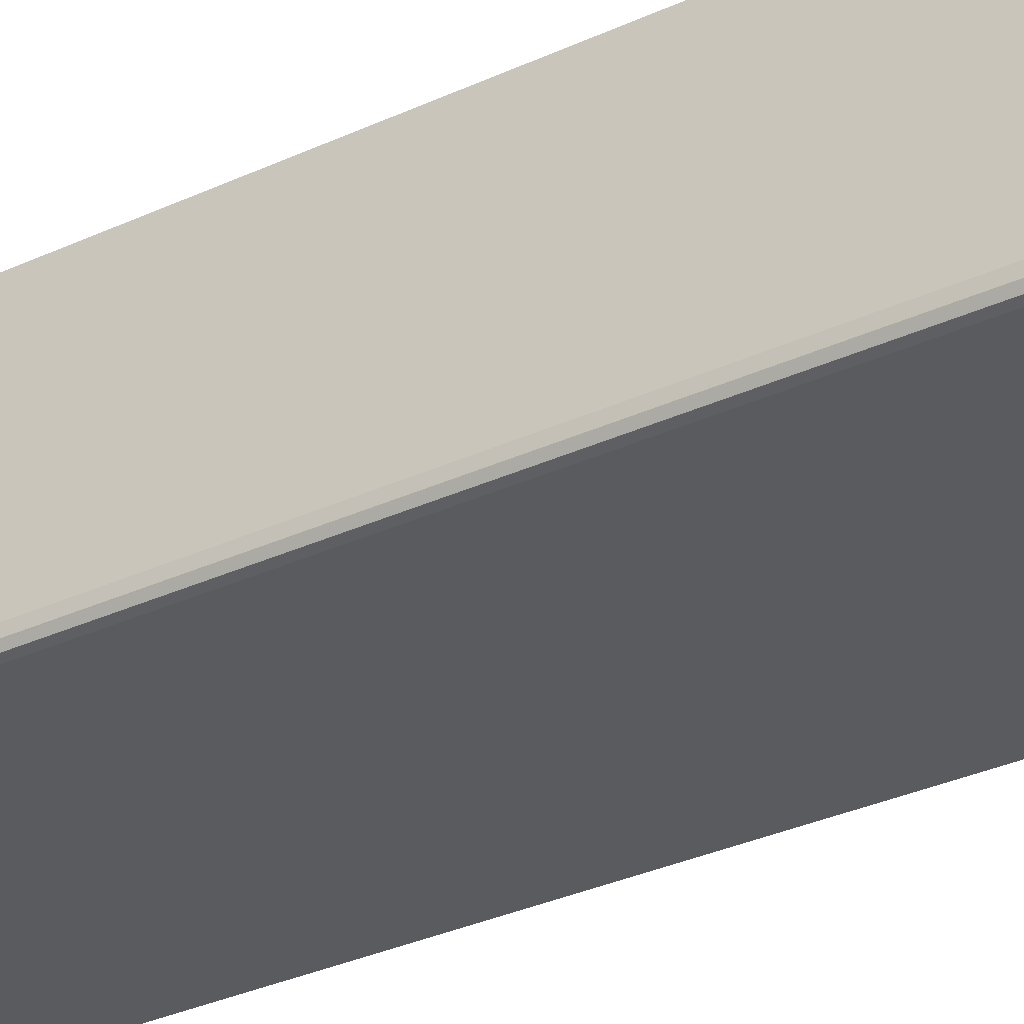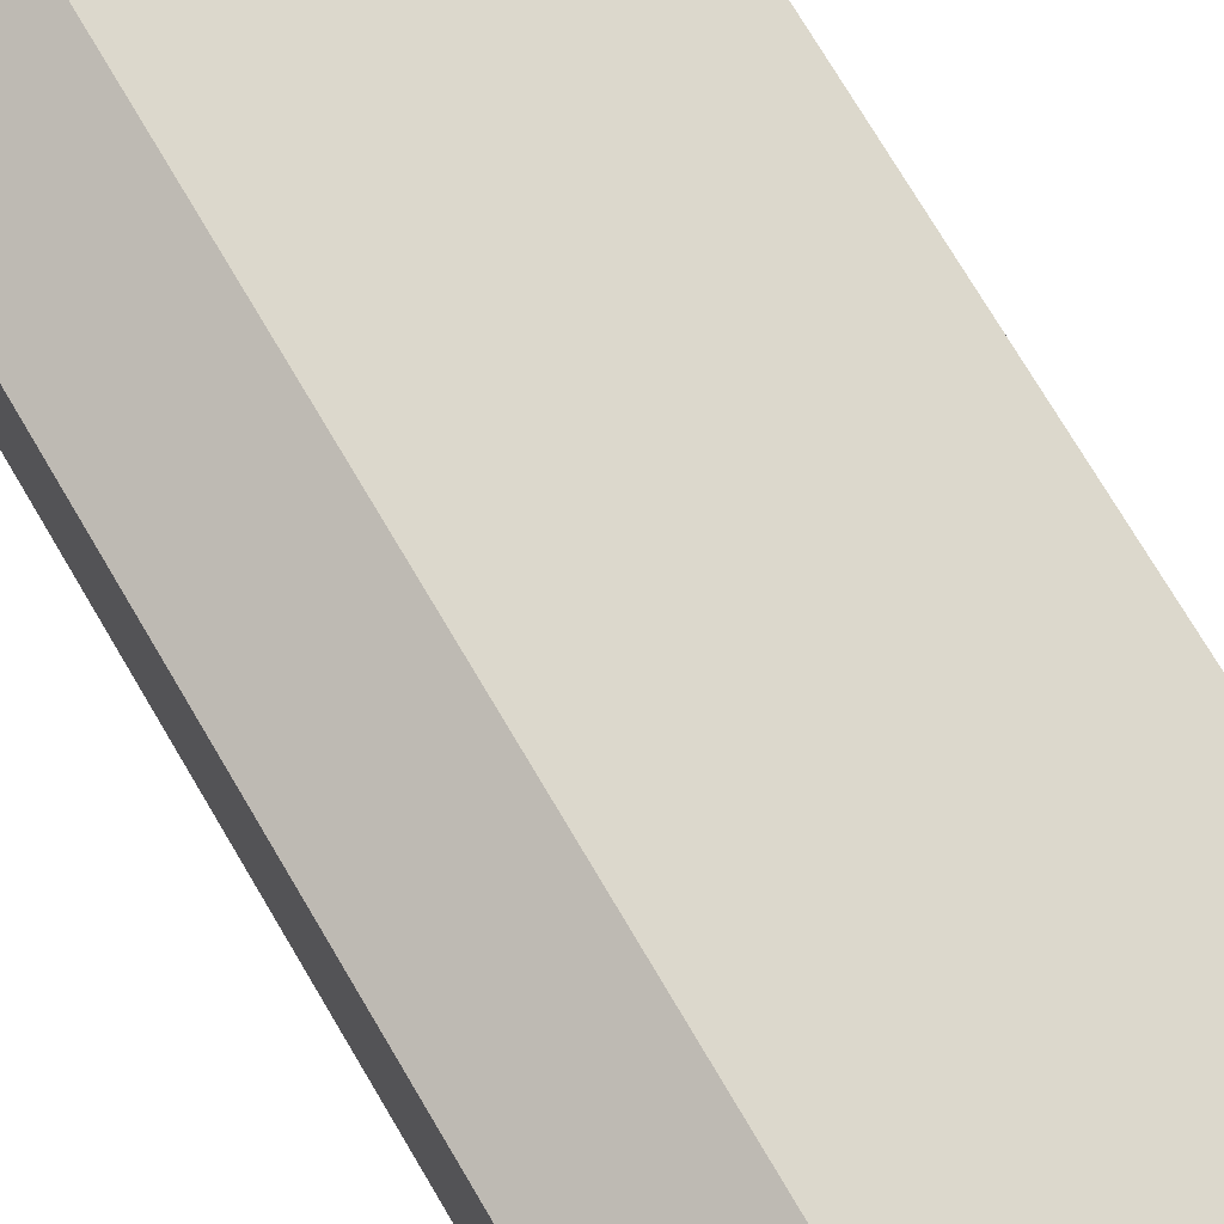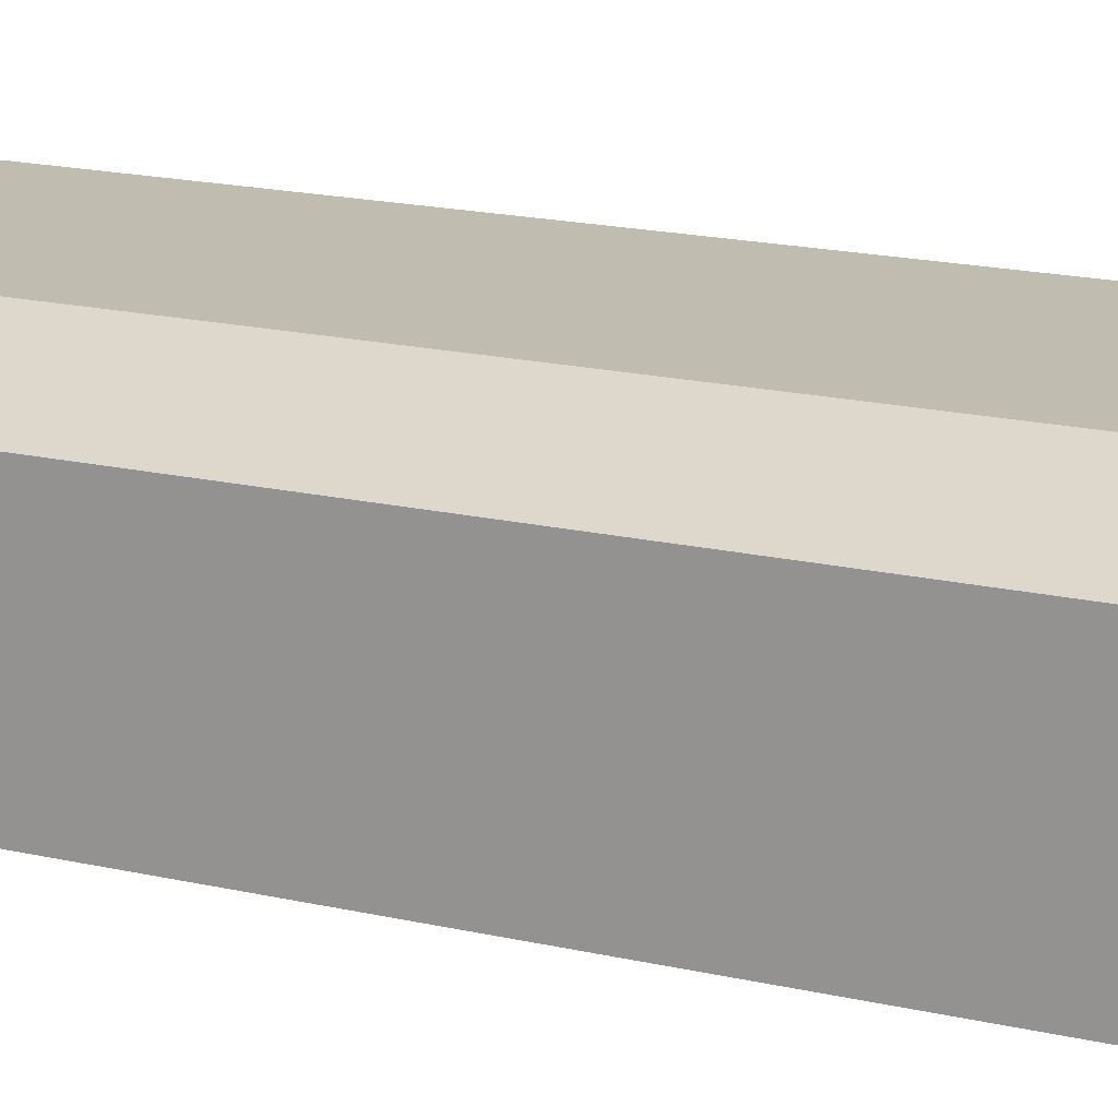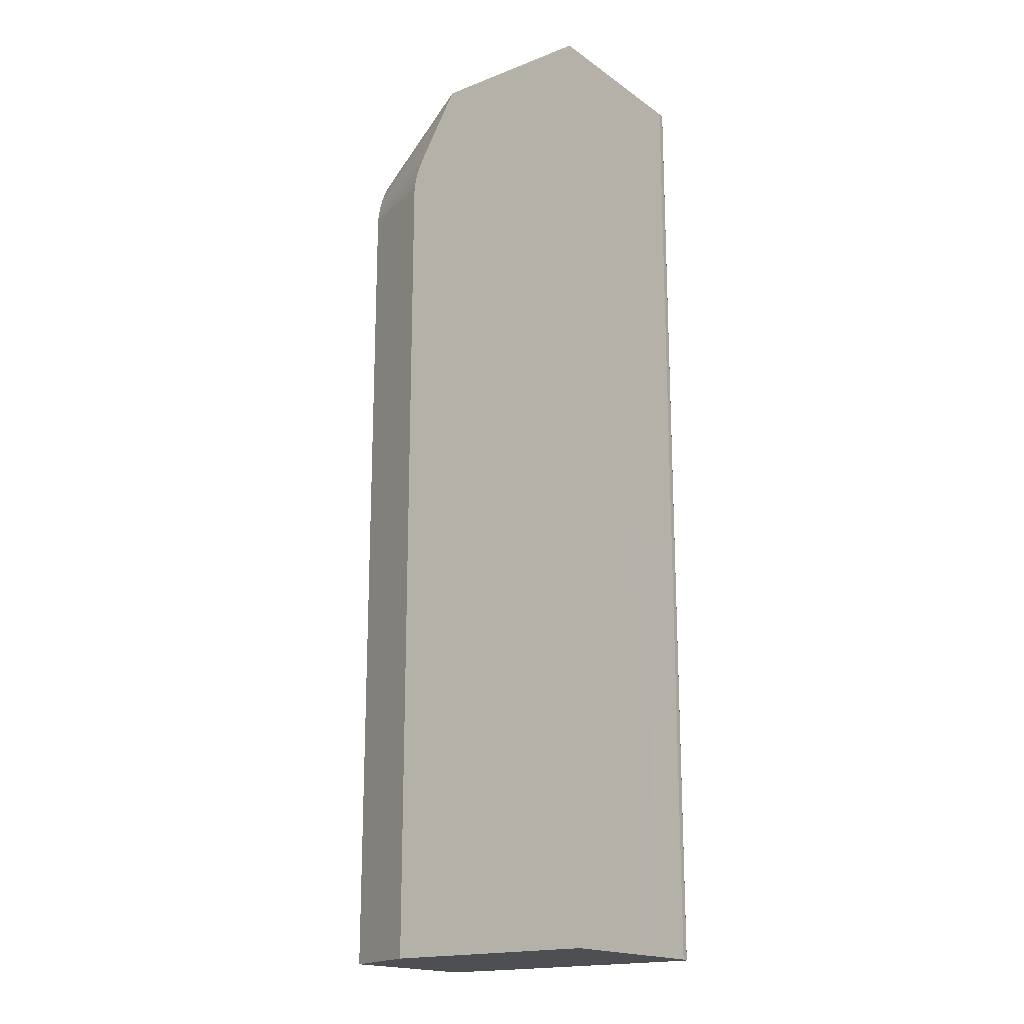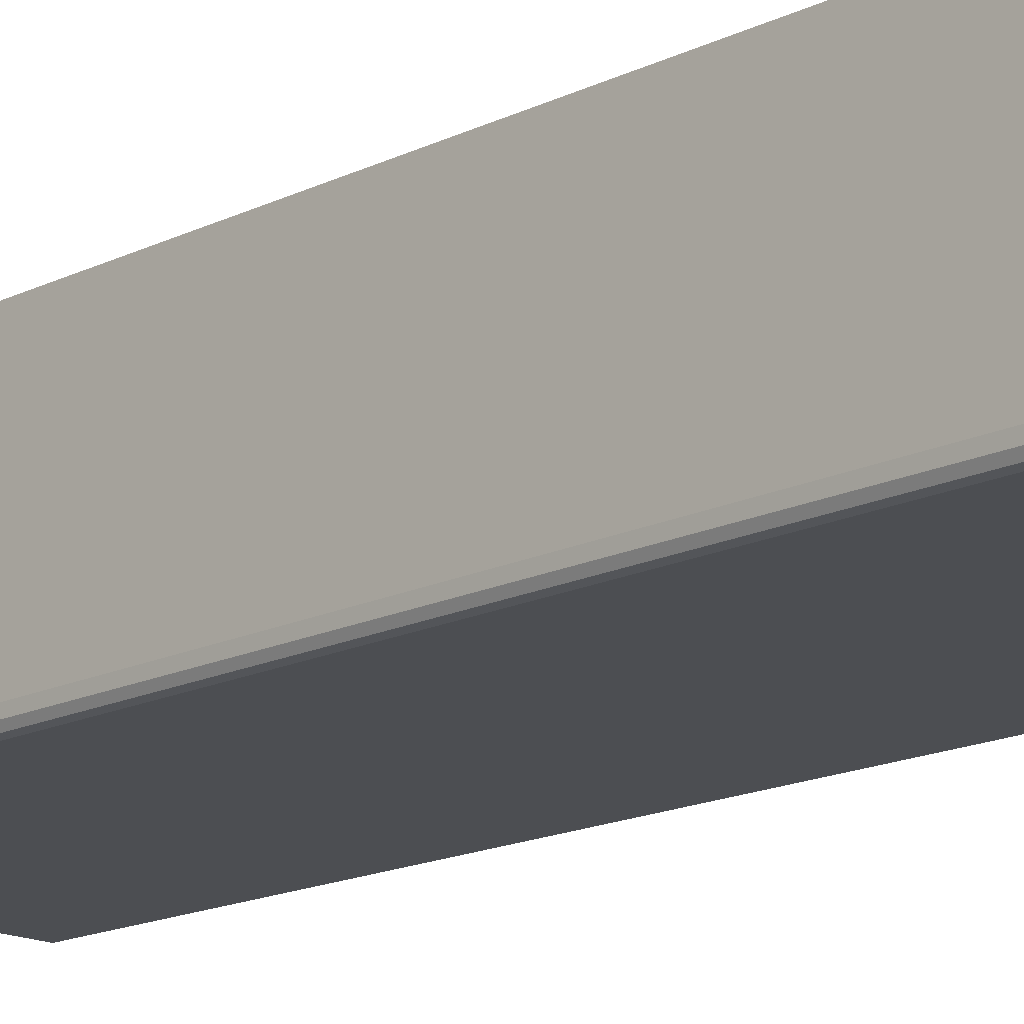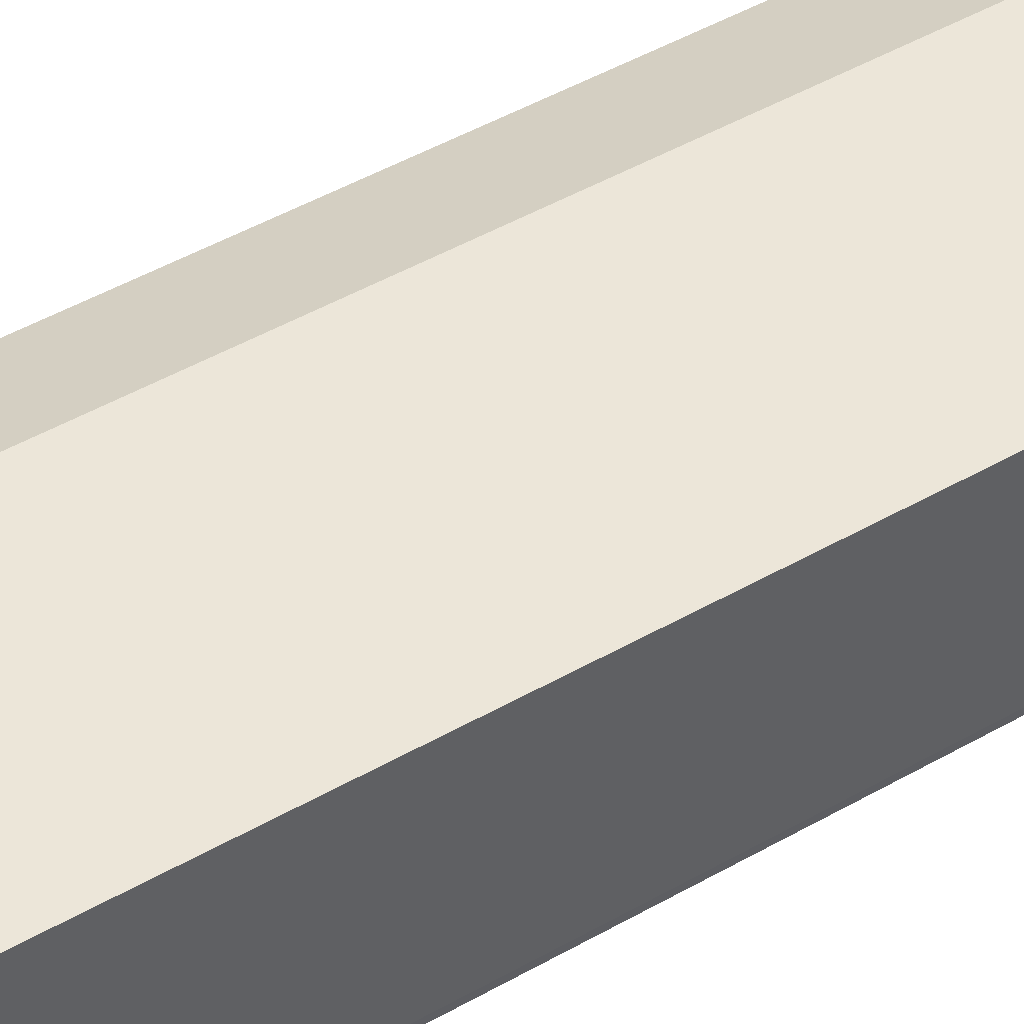
<metadata>
{"format":"obj","ext":"obj","renderer":"f3d","projection":"perspective","resolution":1024,"background":"white","views":[{"elev":-32.9,"azim":122.5,"up":"+Z"},{"elev":72.7,"azim":-30.4,"up":"+Z"},{"elev":16.5,"azim":-63.8,"up":"+Z"},{"elev":-18.0,"azim":37.1,"up":"+Y"},{"elev":-16.7,"azim":134.5,"up":"+Z"},{"elev":49.5,"azim":58.0,"up":"+Z"}]}
</metadata>
<code>
o fixed_holes_collision_geom_49
v 0.04392 0.04738 0.001976
v 0.04984 0.04738 0.001976
v 0.04809 0.04737 0.00198
v 0.04392 0.04738 0.01346
v 0.04392 0.1155 0.001976
v 0.06519 0.04738 0.001976
v 0.04984 0.04737 0.00198
v 0.04809 0.04737 0.01202
v 0.04809 0.04738 0.01459
v 0.05013 0.04738 0.01603
v 0.04392 0.1088 0.01346
v 0.04392 0.1155 0.01049
v 0.04809 0.1166 0.00198
v 0.04984 0.1167 0.001976
v 0.06519 0.04995 0.001976
v 0.06561 0.04785 0.002062
v 0.06561 0.04738 0.002062
v 0.04984 0.04737 0.01202
v 0.06582 0.04738 0.002407
v 0.06588 0.04738 0.00293
v 0.06588 0.04738 0.003452
v 0.06588 0.04738 0.01603
v 0.05013 0.06597 0.01603
v 0.05013 0.1088 0.01603
v 0.05016 0.1092 0.01603
v 0.04392 0.1092 0.01345
v 0.04392 0.1132 0.01203
v 0.05404 0.1167 0.01603
v 0.04809 0.1166 0.01133
v 0.04984 0.1167 0.01215
v 0.05284 0.1167 0.001976
v 0.06561 0.04995 0.002062
v 0.06519 0.1167 0.00198
v 0.06561 0.1167 0.002063
v 0.06582 0.1167 0.002412
v 0.06588 0.1167 0.002933
v 0.06588 0.04995 0.002931
v 0.06588 0.04785 0.002931
v 0.06588 0.1164 0.01603
v 0.05024 0.1097 0.01603
v 0.05031 0.11 0.01603
v 0.04392 0.1097 0.01339
v 0.04392 0.1131 0.01212
v 0.05794 0.1167 0.01603
v 0.04392 0.1126 0.0124
v 0.04392 0.1123 0.01258
v 0.04392 0.112 0.01269
v 0.04392 0.1118 0.01279
v 0.04392 0.1116 0.01285
v 0.04392 0.1113 0.01297
v 0.04392 0.1111 0.01304
v 0.04392 0.1109 0.0131
v 0.04392 0.1106 0.0132
v 0.05102 0.1117 0.01603
v 0.06588 0.1167 0.01602
v 0.05037 0.1102 0.01603
v 0.05055 0.1107 0.01603
v 0.04392 0.1102 0.0133
v 0.05076 0.1112 0.01603
f 1 2 3
f 1 3 8
f 1 8 4
f 1 4 11
f 1 11 26
f 1 26 42
f 1 42 58
f 1 58 53
f 1 53 52
f 1 52 51
f 1 51 50
f 1 50 49
f 1 49 48
f 1 48 47
f 1 47 46
f 1 46 45
f 1 45 43
f 1 43 27
f 1 27 12
f 1 12 5
f 1 5 14
f 1 14 31
f 1 31 15
f 1 15 6
f 1 6 2
f 2 6 7
f 2 7 3
f 3 7 18
f 3 18 8
f 4 8 9
f 4 9 10
f 4 10 23
f 4 23 11
f 5 12 29
f 5 29 13
f 5 13 14
f 6 15 32
f 6 32 16
f 6 16 17
f 6 17 7
f 7 17 19
f 7 19 20
f 7 20 21
f 7 21 22
f 7 22 18
f 8 18 22
f 8 22 10
f 8 10 9
f 10 22 39
f 10 39 44
f 10 44 28
f 10 28 54
f 10 54 59
f 10 59 57
f 10 57 56
f 10 56 41
f 10 41 40
f 10 40 25
f 10 25 24
f 10 24 23
f 11 23 24
f 11 24 25
f 11 25 26
f 12 27 28
f 12 28 29
f 13 29 30
f 13 30 14
f 14 30 28
f 14 28 44
f 14 44 55
f 14 55 36
f 14 36 35
f 14 35 34
f 14 34 33
f 14 33 31
f 15 31 33
f 15 33 34
f 15 34 32
f 16 32 19
f 16 19 17
f 19 32 35
f 19 35 36
f 19 36 37
f 19 37 38
f 19 38 20
f 20 38 21
f 21 38 37
f 21 37 36
f 21 36 55
f 21 55 39
f 21 39 22
f 25 40 26
f 26 40 41
f 26 41 42
f 27 43 28
f 28 30 29
f 28 43 45
f 28 45 46
f 28 46 47
f 28 47 48
f 28 48 49
f 28 49 50
f 28 50 51
f 28 51 52
f 28 52 53
f 28 53 54
f 32 34 35
f 39 55 44
f 41 56 42
f 42 56 57
f 42 57 58
f 53 58 54
f 54 58 59
f 57 59 58

</code>
